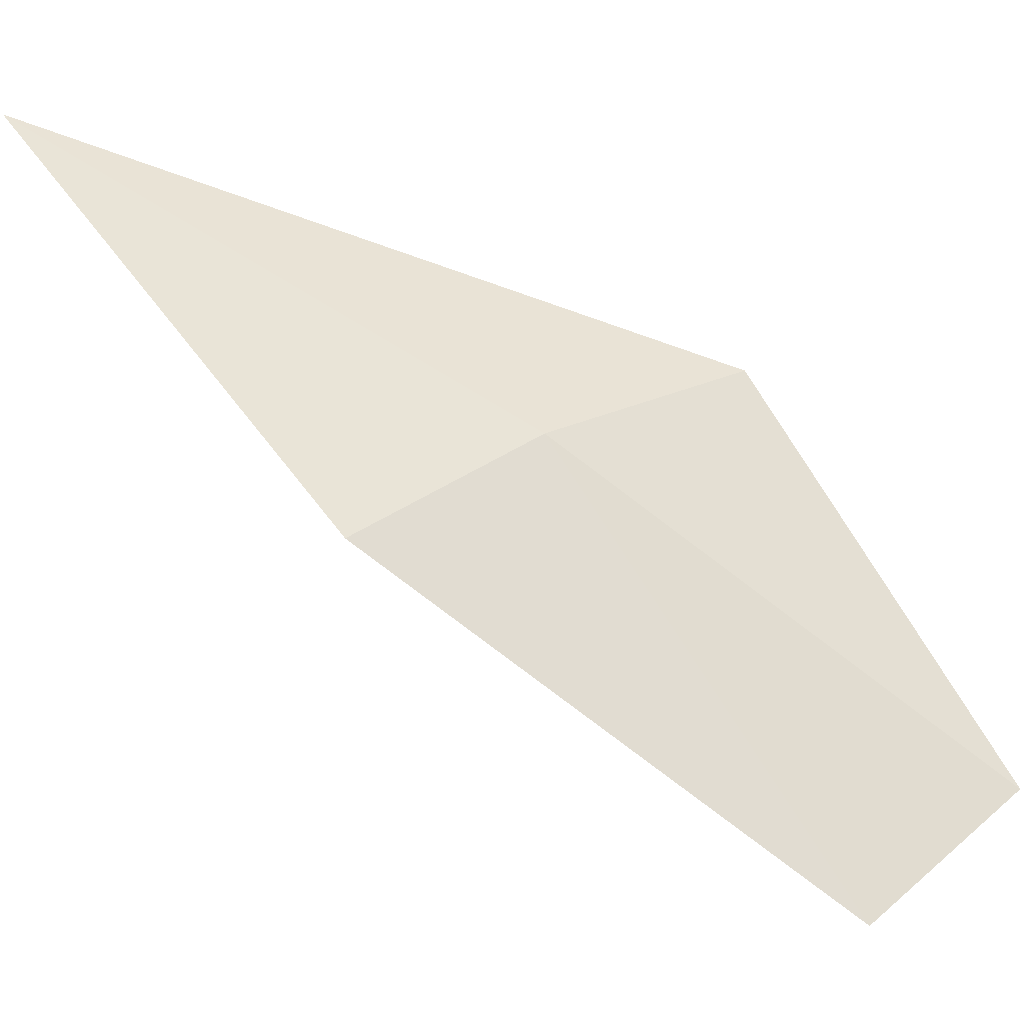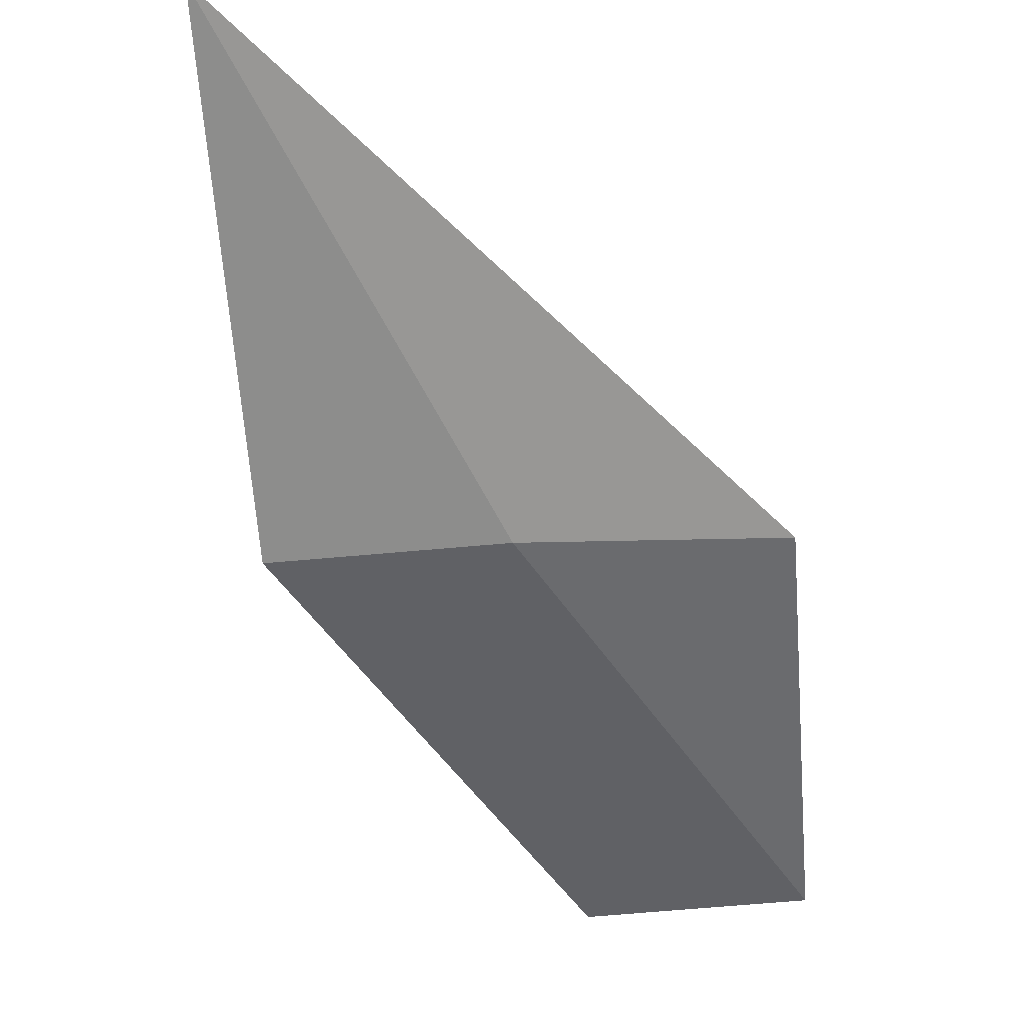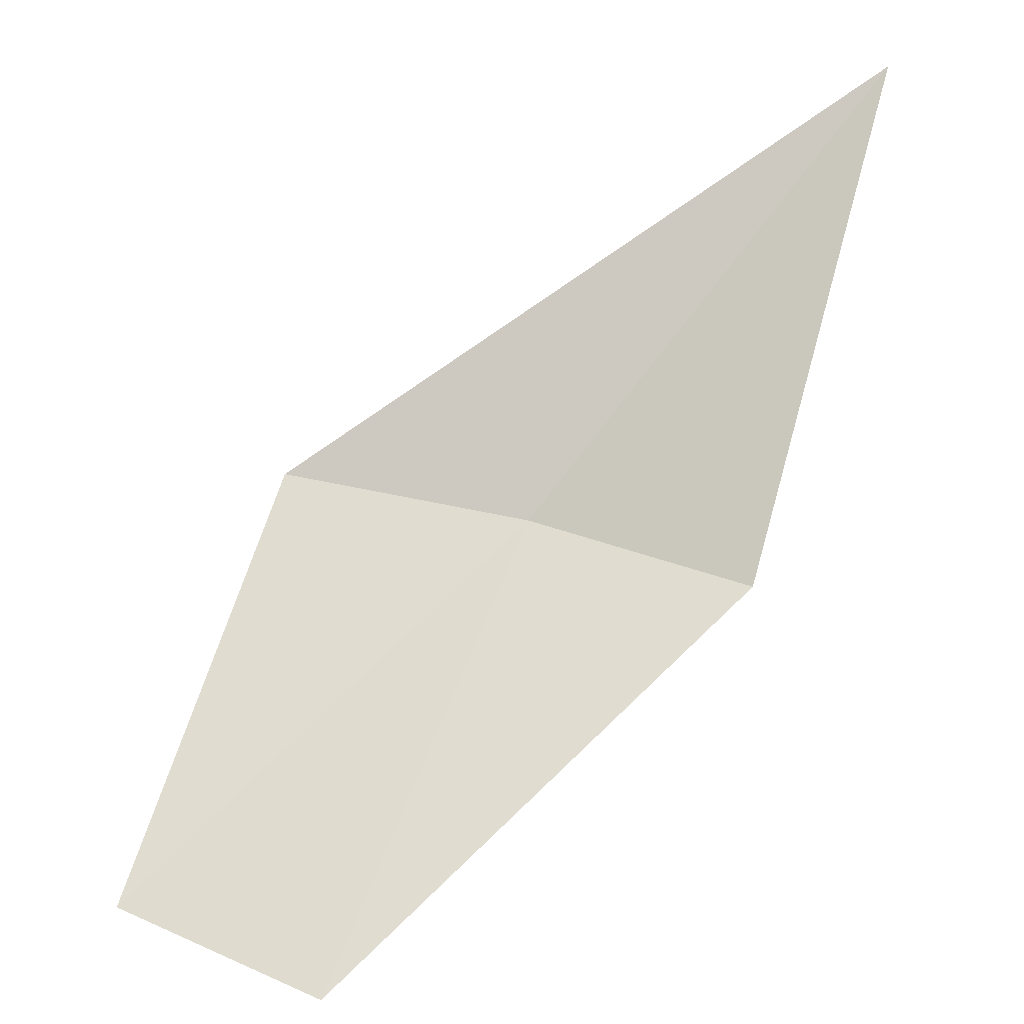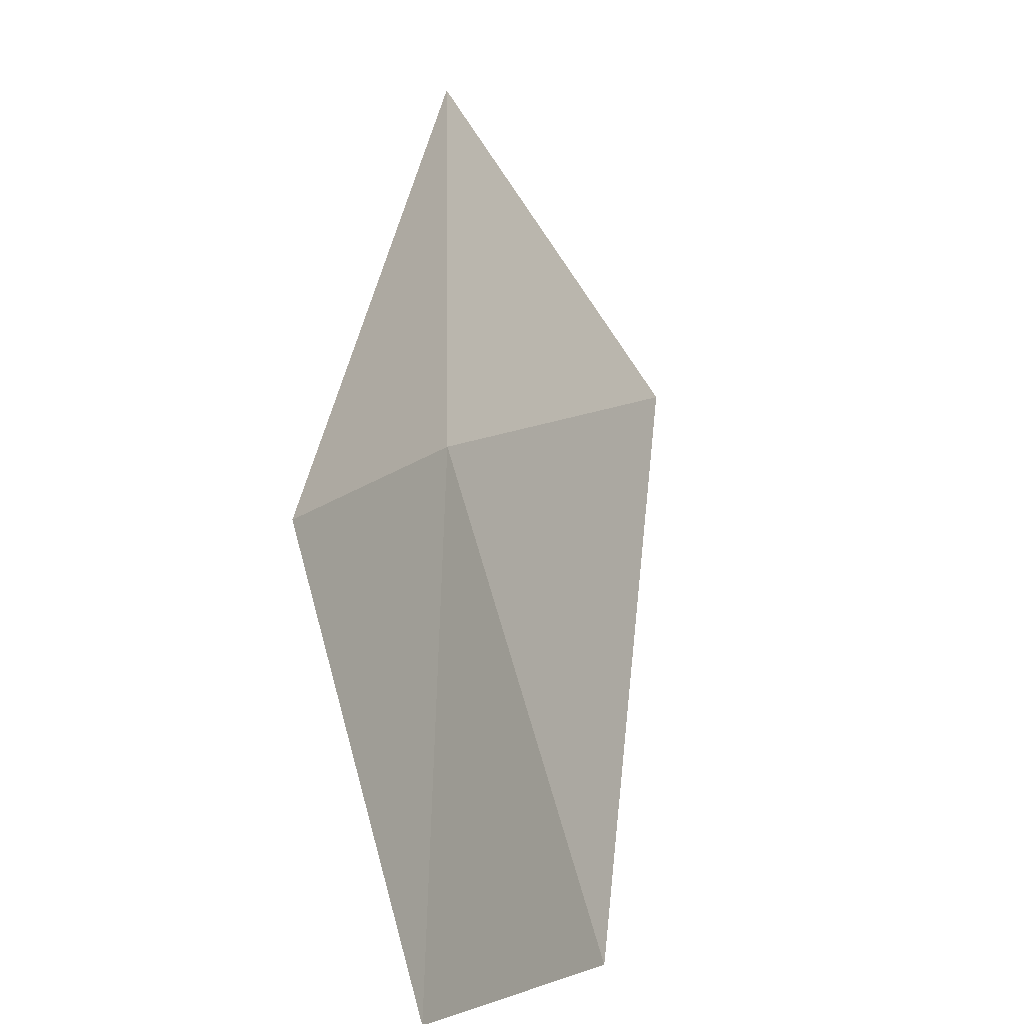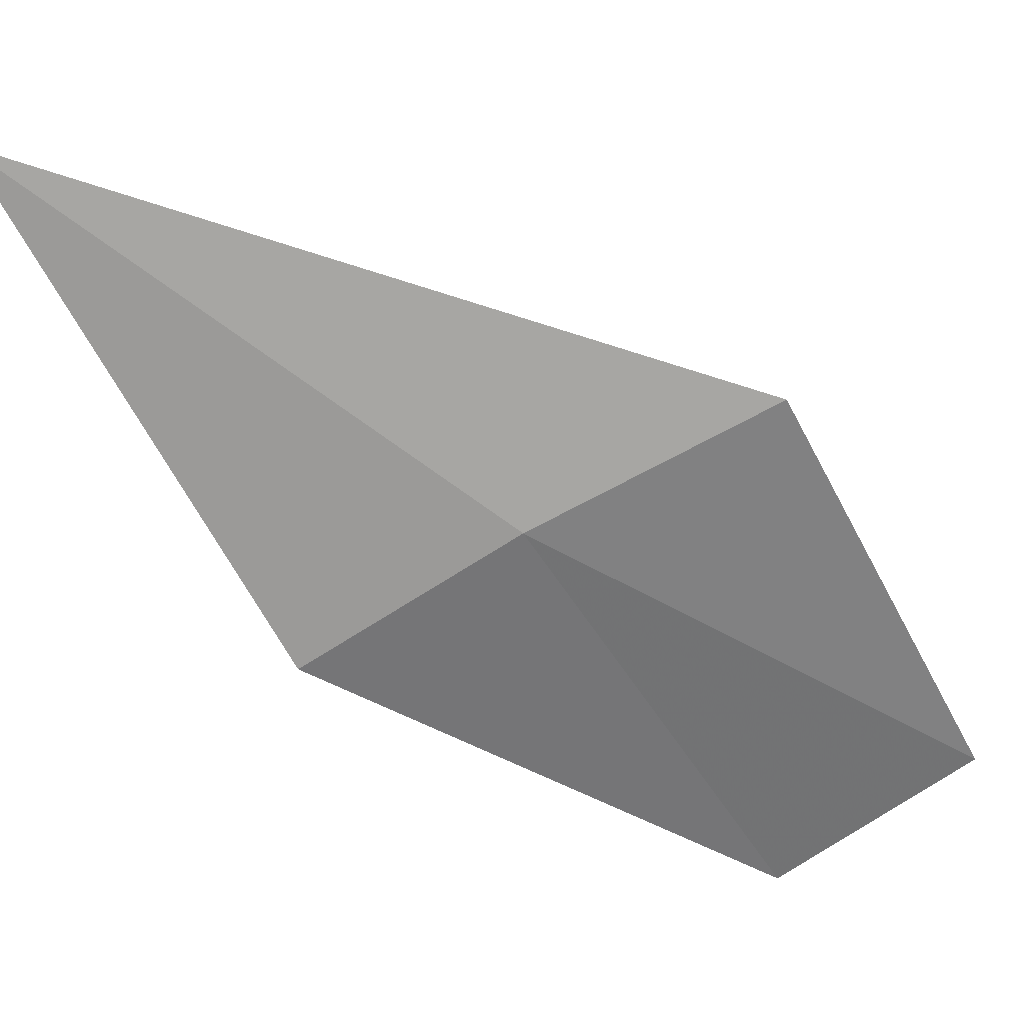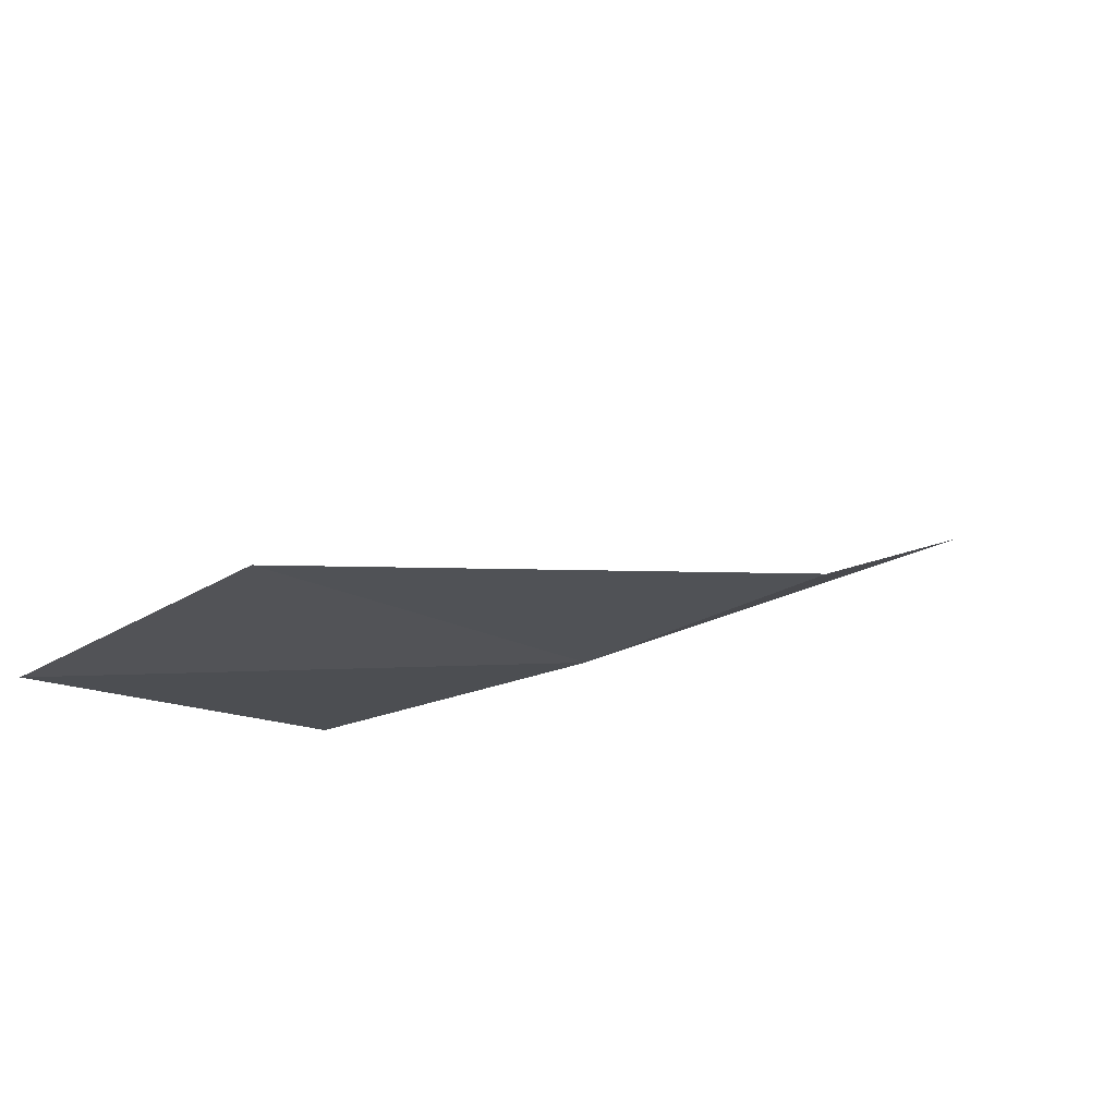
<metadata>
{"format":"obj","ext":"obj","renderer":"f3d","projection":"perspective","resolution":1024,"background":"white","views":[{"elev":-2.8,"azim":-38.8,"up":"+Z"},{"elev":-26.6,"azim":-13.9,"up":"+Y"},{"elev":39.5,"azim":-179.7,"up":"+Y"},{"elev":11.7,"azim":44.7,"up":"+Z"},{"elev":56.3,"azim":-21.8,"up":"+Z"},{"elev":-38.8,"azim":-172.7,"up":"+Y"}]}
</metadata>
<code>
v 25.57 7.15 3.749
v 25.46 7.15 3.696
v 25.67 7.036 3.518
v 25.38 7.335 3.908
v 25.71 7.15 3.788
v 25.78 7.036 3.577
f 1 3 2
f 1 5 6
f 1 6 3
f 1 4 5
f 1 2 4

</code>
